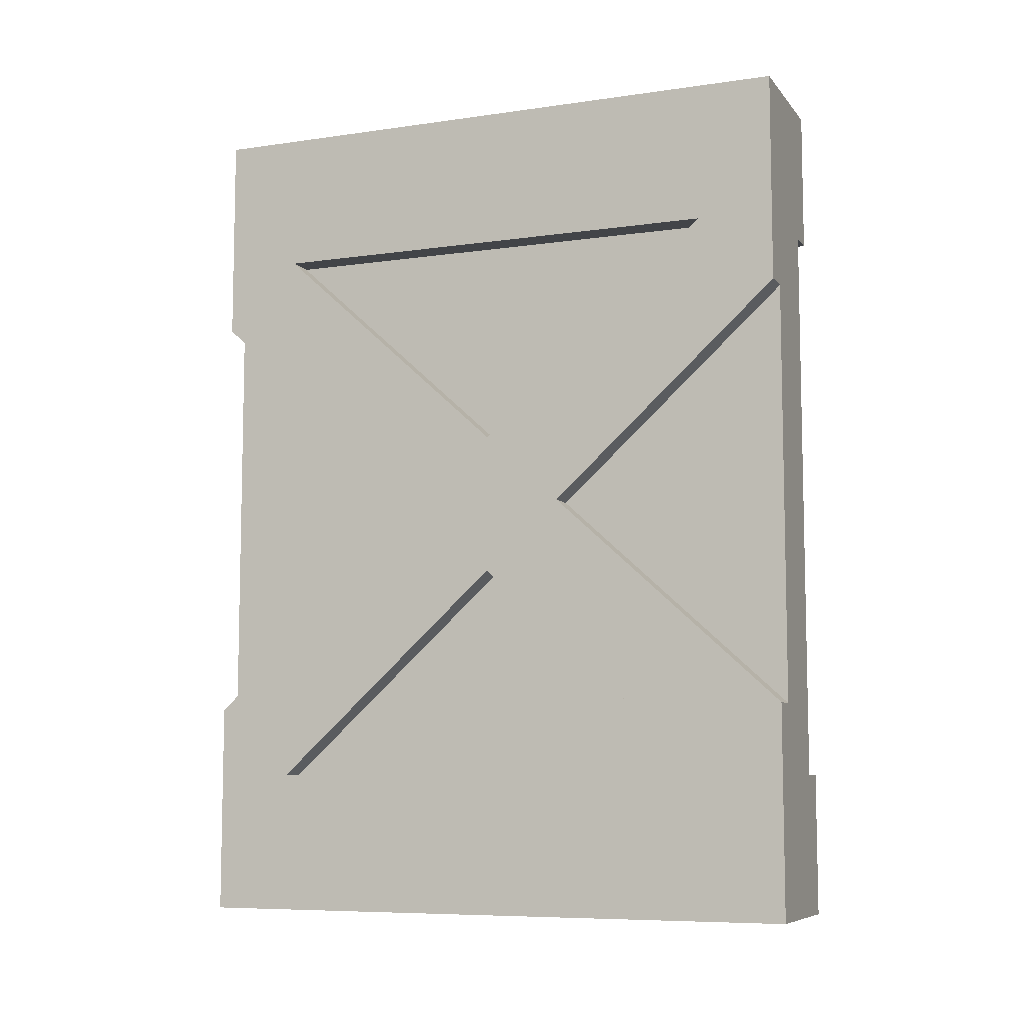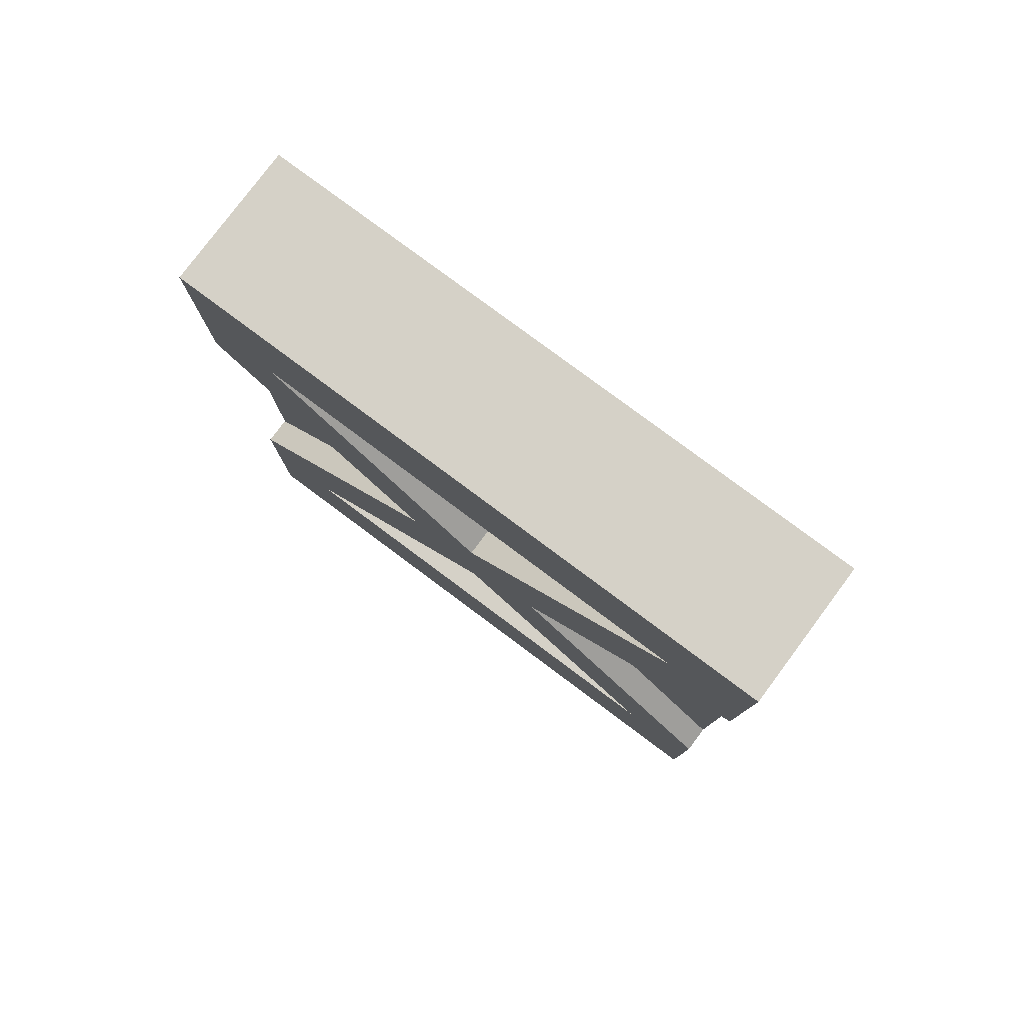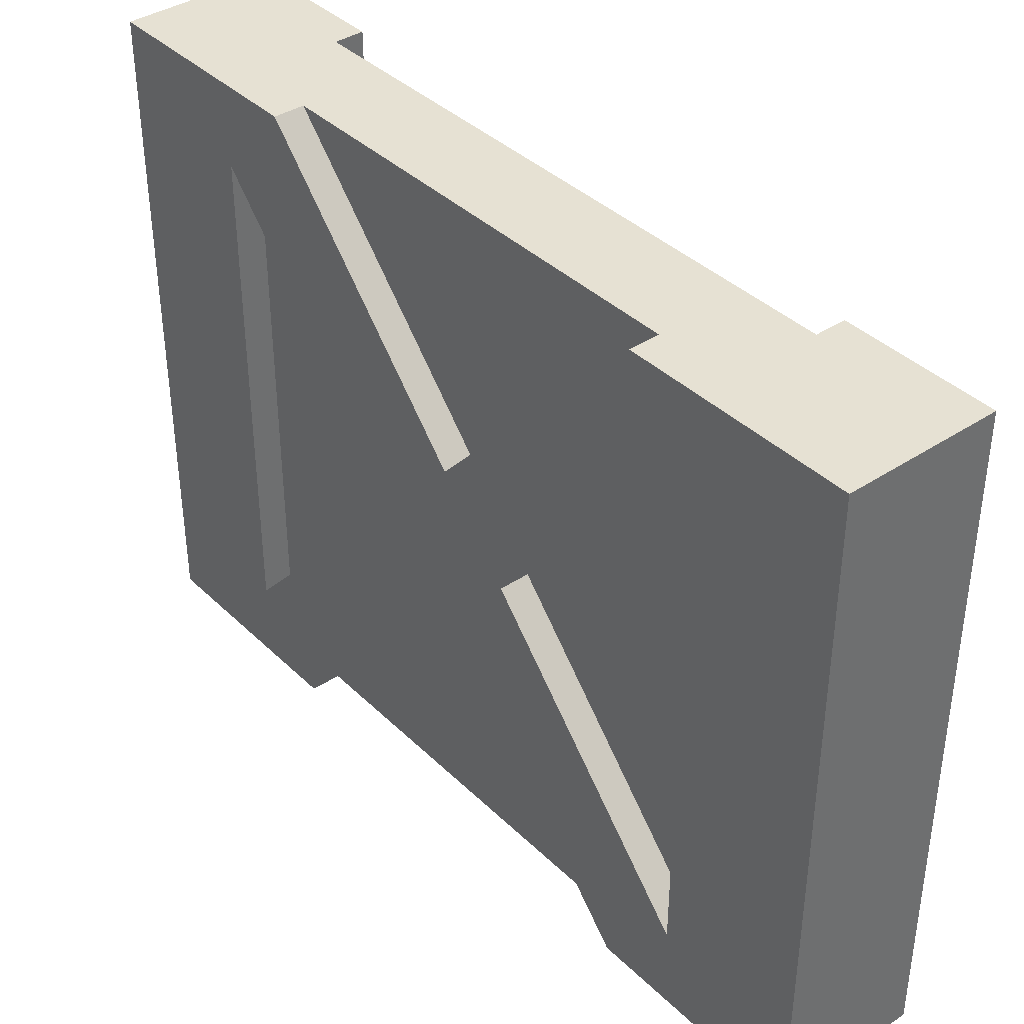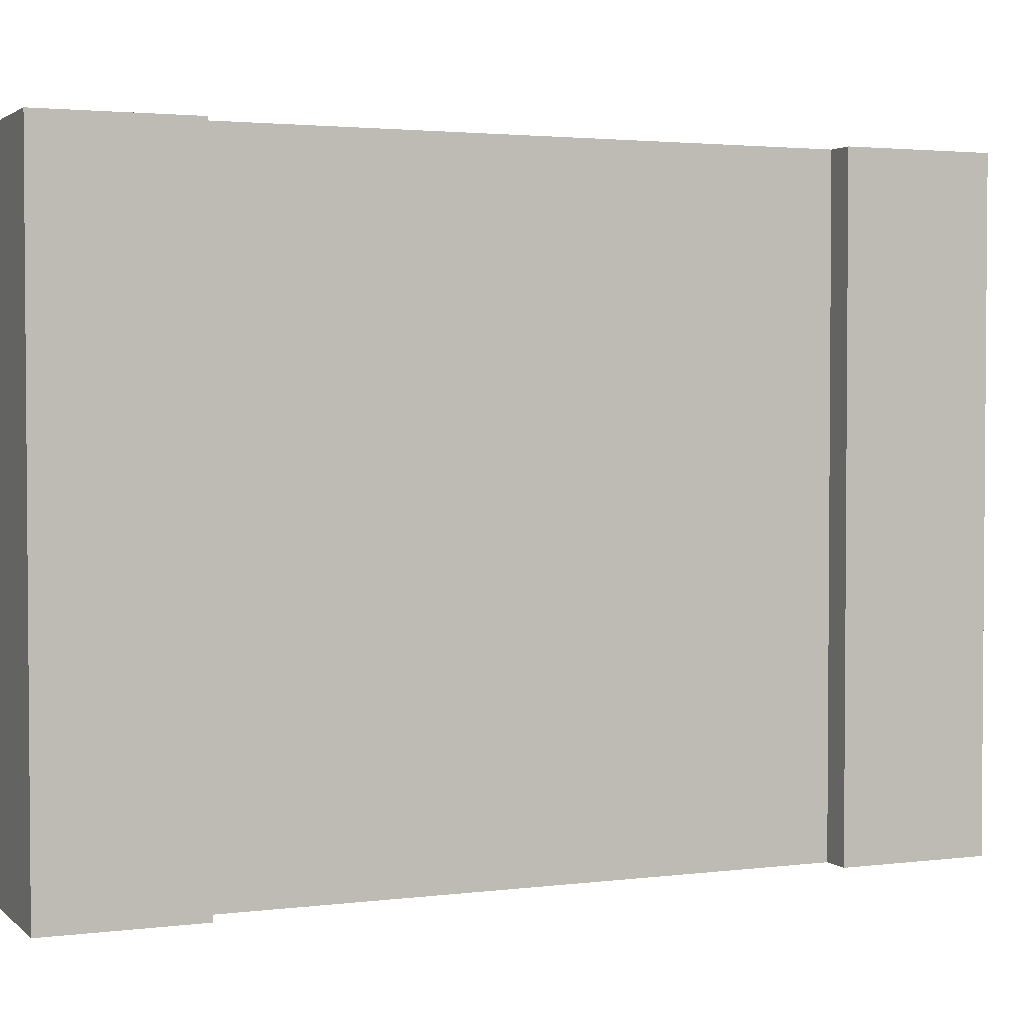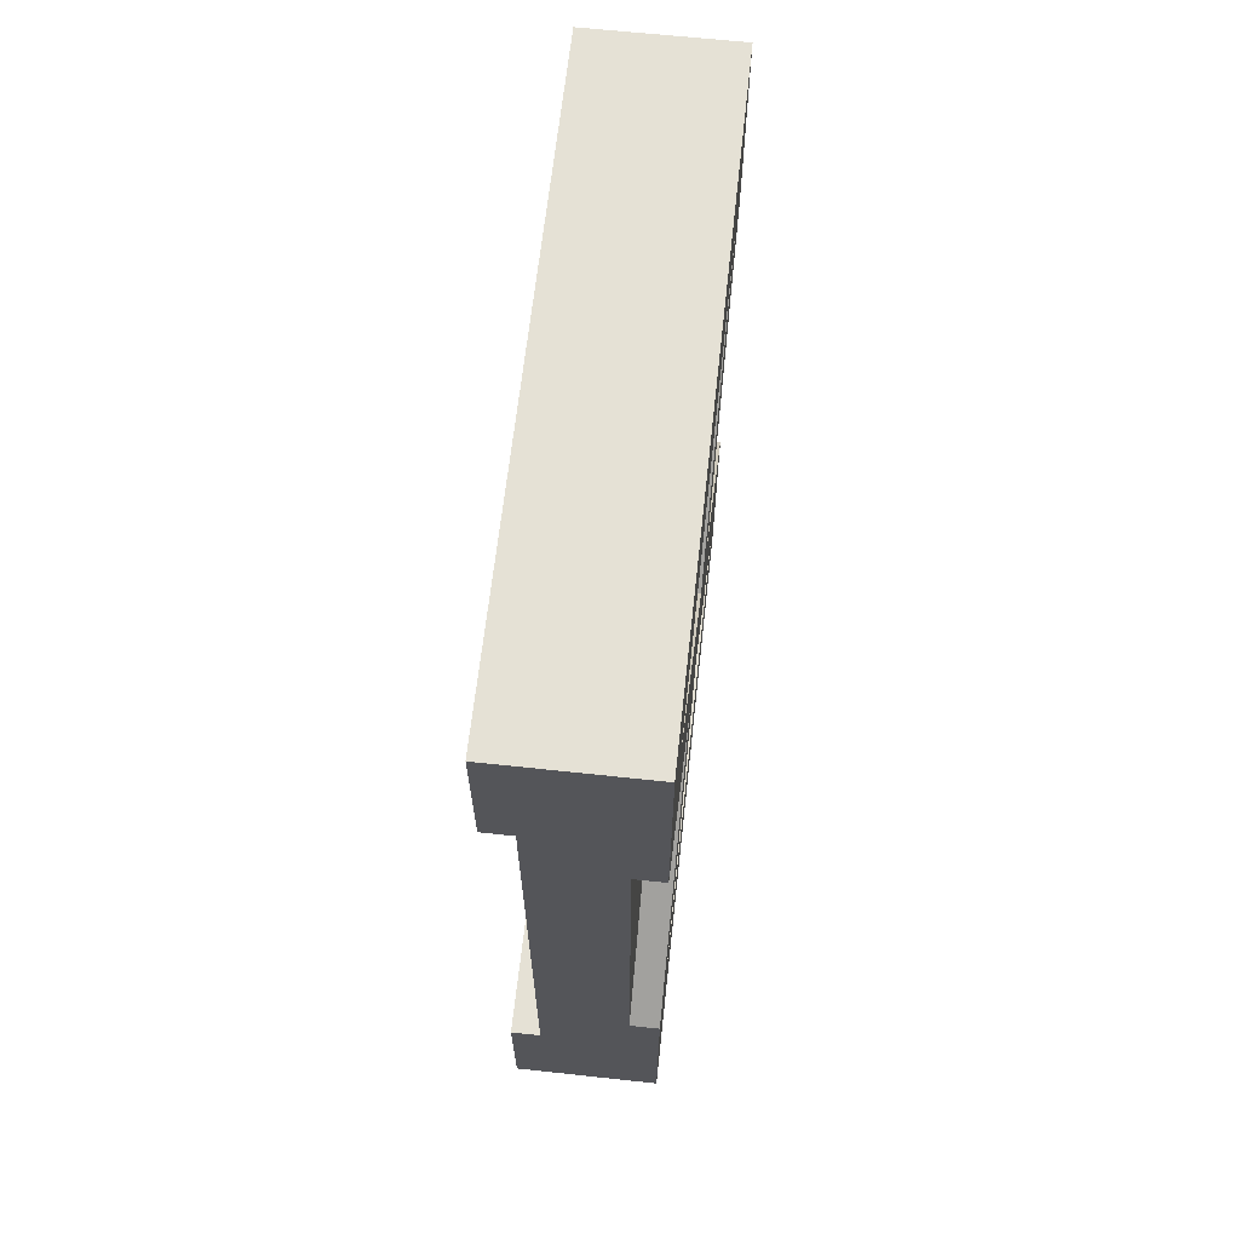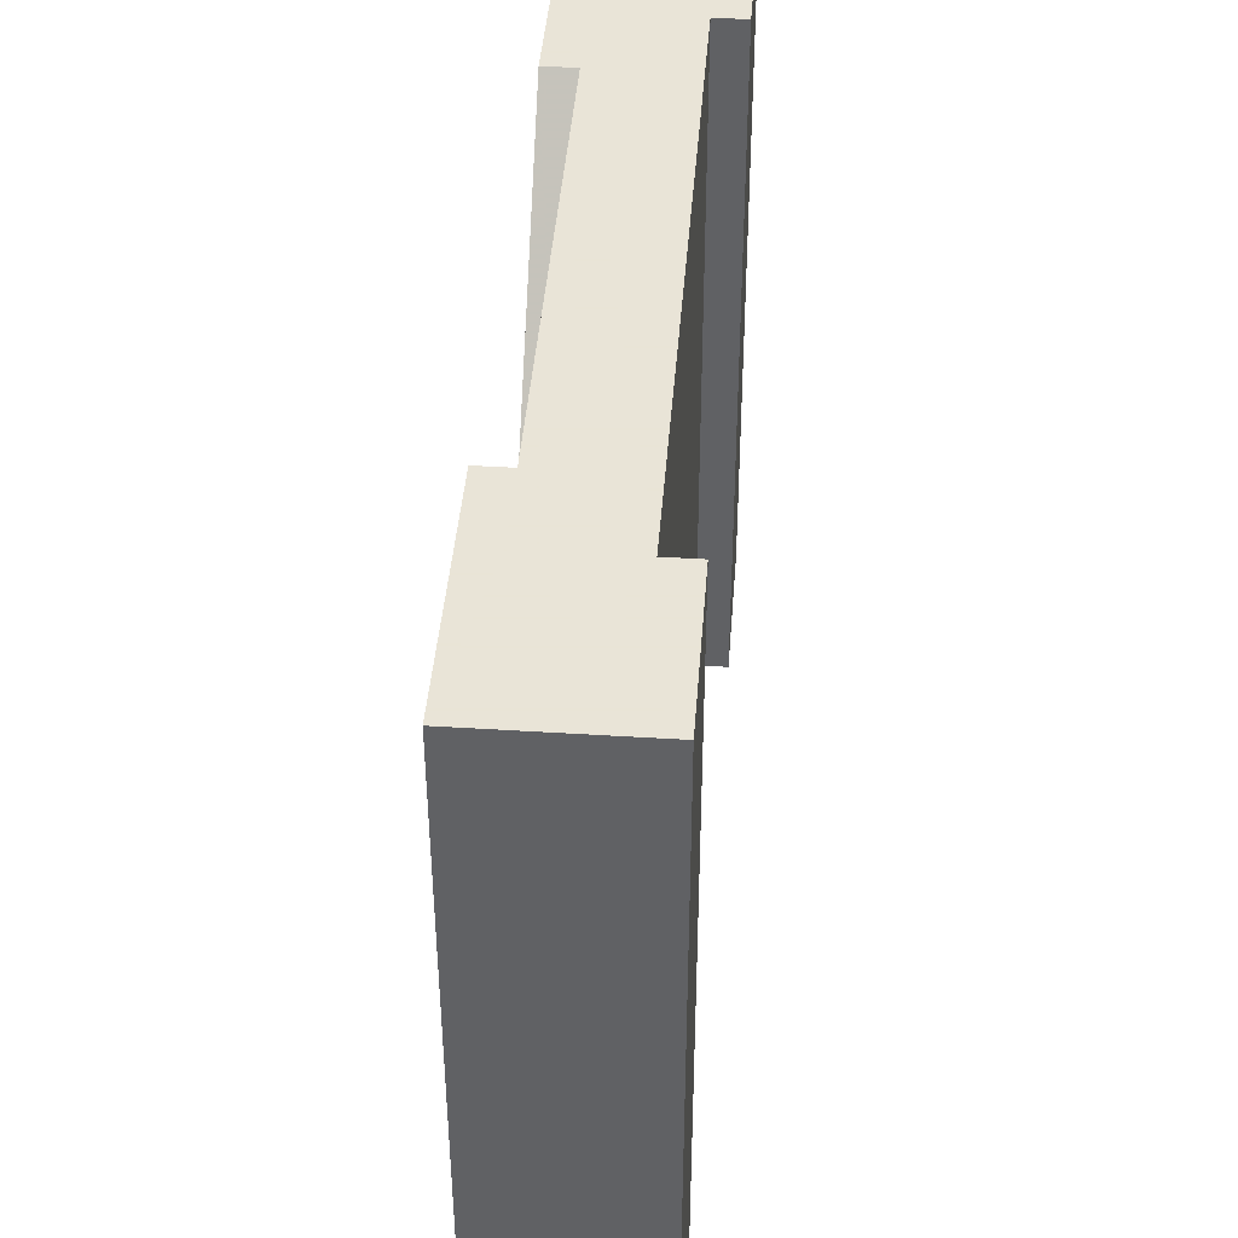
<metadata>
{"format":"obj","ext":"obj","renderer":"f3d","projection":"perspective","resolution":1024,"background":"white","views":[{"elev":-7.9,"azim":111.8,"up":"+Z"},{"elev":79.3,"azim":126.7,"up":"+Z"},{"elev":38.6,"azim":140.2,"up":"+Y"},{"elev":2.6,"azim":-113.1,"up":"+Y"},{"elev":65.1,"azim":6.2,"up":"+Z"},{"elev":42.8,"azim":-175.7,"up":"+Y"}]}
</metadata>
<code>
o Mesh1_Wood_Wall_Double_Cross_Model
v -0.15 0 -1
v -0.15 0 1
v -0.15 2.2 1
v 0.15 0.275 -1
v 0.15 1.925 -1
v 0.15 1.1 -0.25
v 0.15 0 -1
v 0.25 0 -1
v 0.15 2.2 -1
v 0.25 1.925 -1
v 0.15 1.925 1
v 0.15 2.2 1
v 0.25 2.2 1
v 0.15 2.2 0.75
v 0.15 1.375 0
v 0.15 2.2 -0.75
v 0.15 0.275 1
v 0.15 1.1 0.25
v 0.15 0 1
v 0.25 0.275 1
v 0.15 0 -0.75
v 0.15 0.825 0
v 0.15 0 0.75
v -0.15 2.2 -1
v 0.25 0.275 -1
v 0.25 2.2 -1
v 0.25 1.925 1
v 0.25 0 1
v -0.25 0 1
v -0.25 2.2 1
v -0.25 2.2 1.5
v 0.25 2.2 1.5
v -0.25 0 1.5
v 0.25 0 -0.75
v -0.25 0 -1.5
v -0.25 0 -1
v -0.25 2.2 -1
v 0.25 1.1 -0.25
v 0.25 2.2 0.75
v 0.25 1.375 0
v 0.25 0.825 0
v 0.25 1.1 0.25
v 0.25 0 -1.5
v -0.25 2.2 -1.5
v 0.25 0 0.75
v 0.25 2.2 -1.5
v 0.25 0 1.5
v 0.25 2.2 -0.75
f 29 30 3
f 31 30 29
f 32 31 33
f 21 7 34
f 25 10 5
f 35 36 37
f 36 1 37
f 4 6 38
f 6 5 10
f 9 16 26
f 14 12 13
f 15 14 39
f 16 15 40
f 17 11 27
f 18 17 20
f 19 23 28
f 23 22 41
f 22 21 34
f 11 18 42
f 43 35 44
f 35 1 36
f 20 28 45
f 10 46 26
f 30 31 3
f 26 46 9
f 28 47 19
f 27 13 32
f 2 29 3
f 33 31 29
f 47 32 33
f 23 45 28
f 4 25 5
f 44 35 37
f 37 1 24
f 25 4 38
f 38 6 10
f 7 8 34
f 39 14 13
f 40 15 39
f 48 16 40
f 20 17 27
f 42 18 20
f 45 23 41
f 41 22 34
f 27 11 42
f 46 43 44
f 8 7 43
f 7 1 43
f 25 43 46
f 25 34 8
f 48 10 26
f 27 39 13
f 20 45 41
f 42 20 41
f 25 41 34
f 38 41 25
f 42 41 38
f 40 10 48
f 40 38 10
f 42 38 40
f 27 42 40
f 39 27 40
f 25 8 43
f 10 25 46
f 27 32 47
f 13 12 32
f 12 3 32
f 43 1 35
f 37 24 44
f 24 9 44
f 31 32 3
f 29 2 33
f 2 19 33
f 46 44 9
f 28 20 47
f 20 27 47
f 16 48 26
f 47 33 19
f 12 11 3
f 5 9 24
f 17 19 2
f 11 17 2
f 3 11 2
f 4 1 7
f 4 5 24
f 1 4 24
f 1 2 3
f 4 5 6
f 4 7 8
f 9 5 10
f 11 12 13
f 14 15 16
f 11 17 18
f 19 17 20
f 21 22 23
f 16 9 24
f 21 1 7
f 23 17 19
f 24 1 3
f 25 4 8
f 26 9 10
f 27 11 13
f 28 19 20
f 12 14 3
f 14 16 24
f 3 14 24
f 23 19 2
f 21 23 2
f 1 21 2
f 4 21 7
f 5 9 16
f 11 14 12
f 5 16 15
f 6 5 15
f 11 15 14
f 18 15 11
f 6 15 18
f 22 17 23
f 22 18 17
f 6 18 22
f 4 6 22
f 21 4 22

</code>
